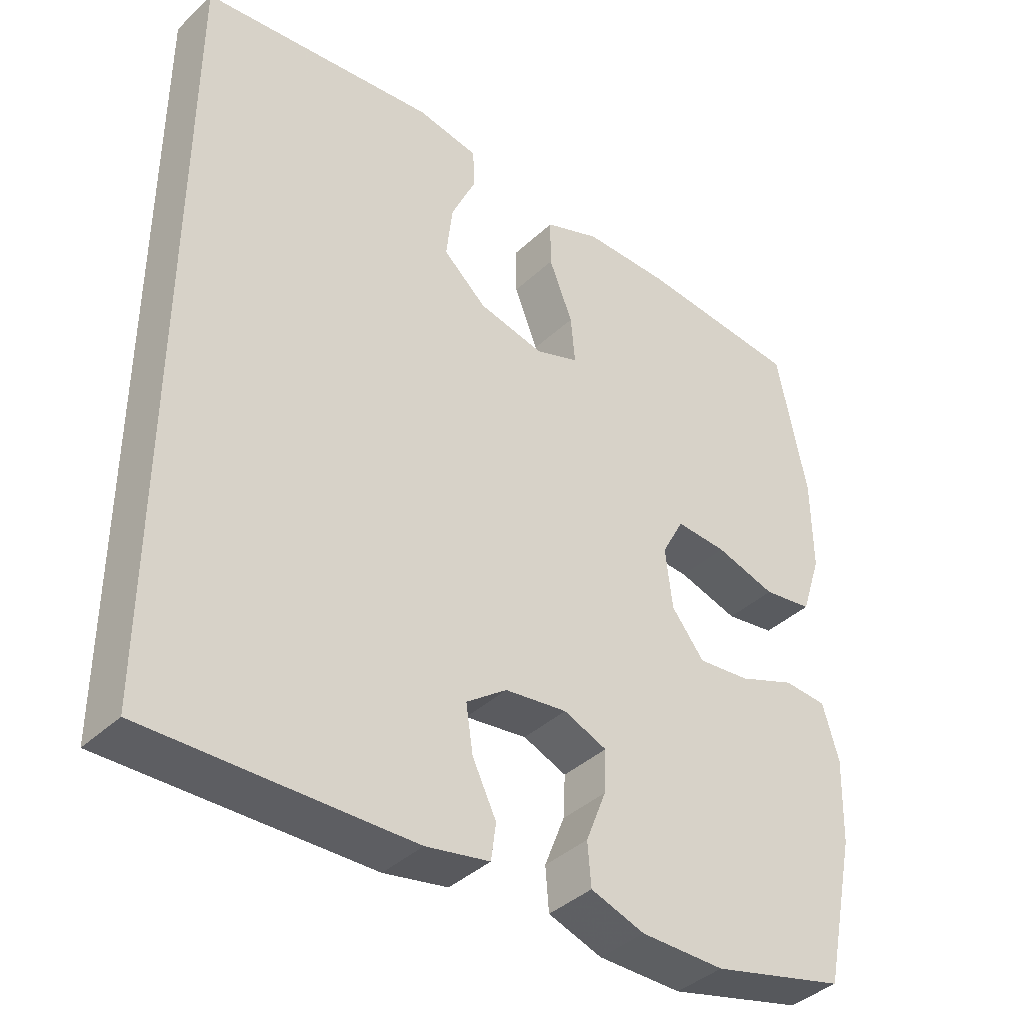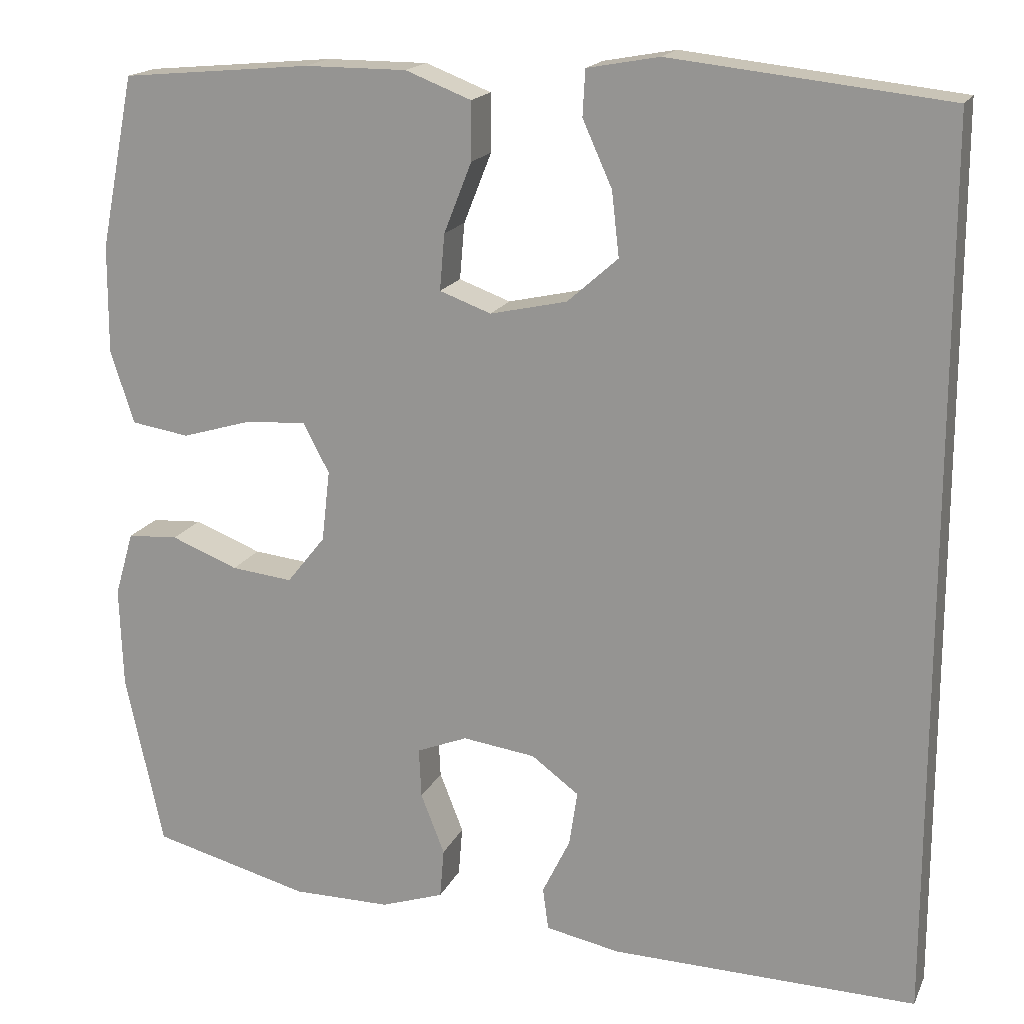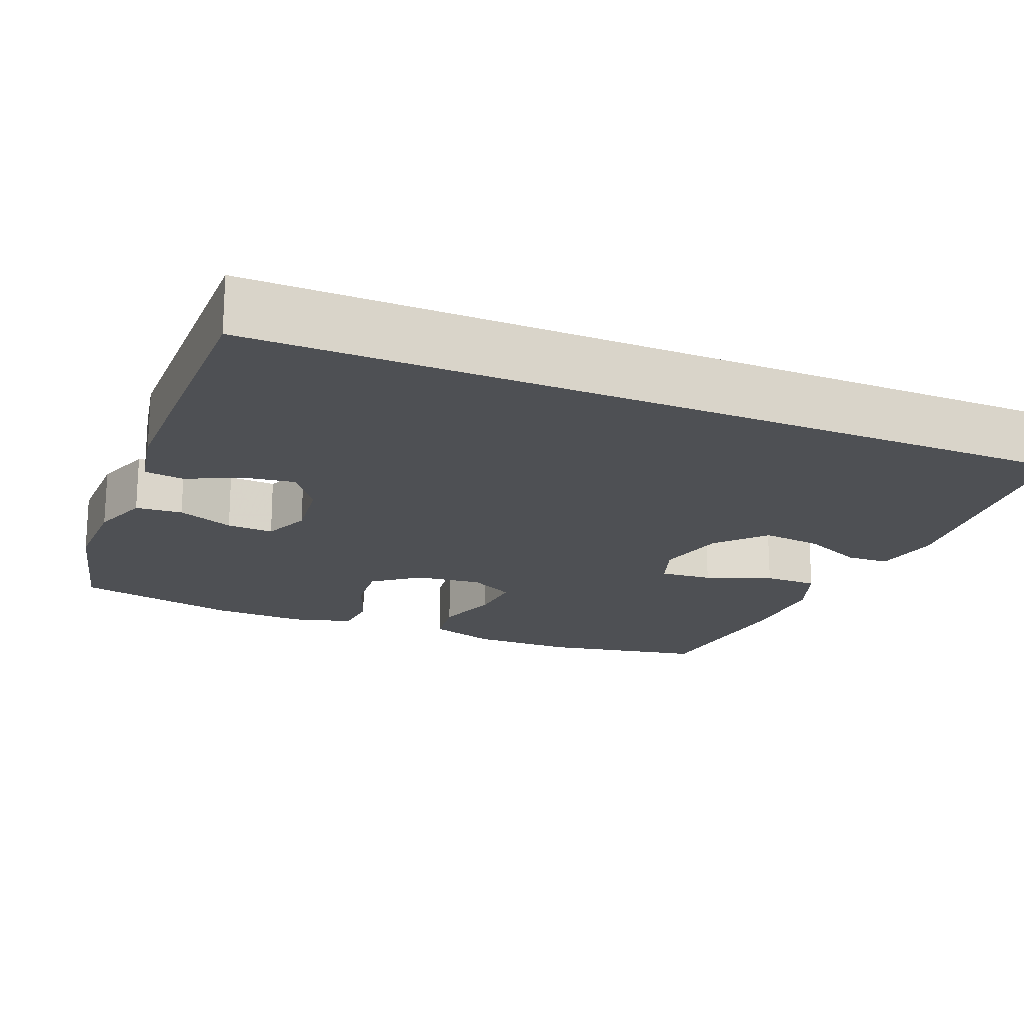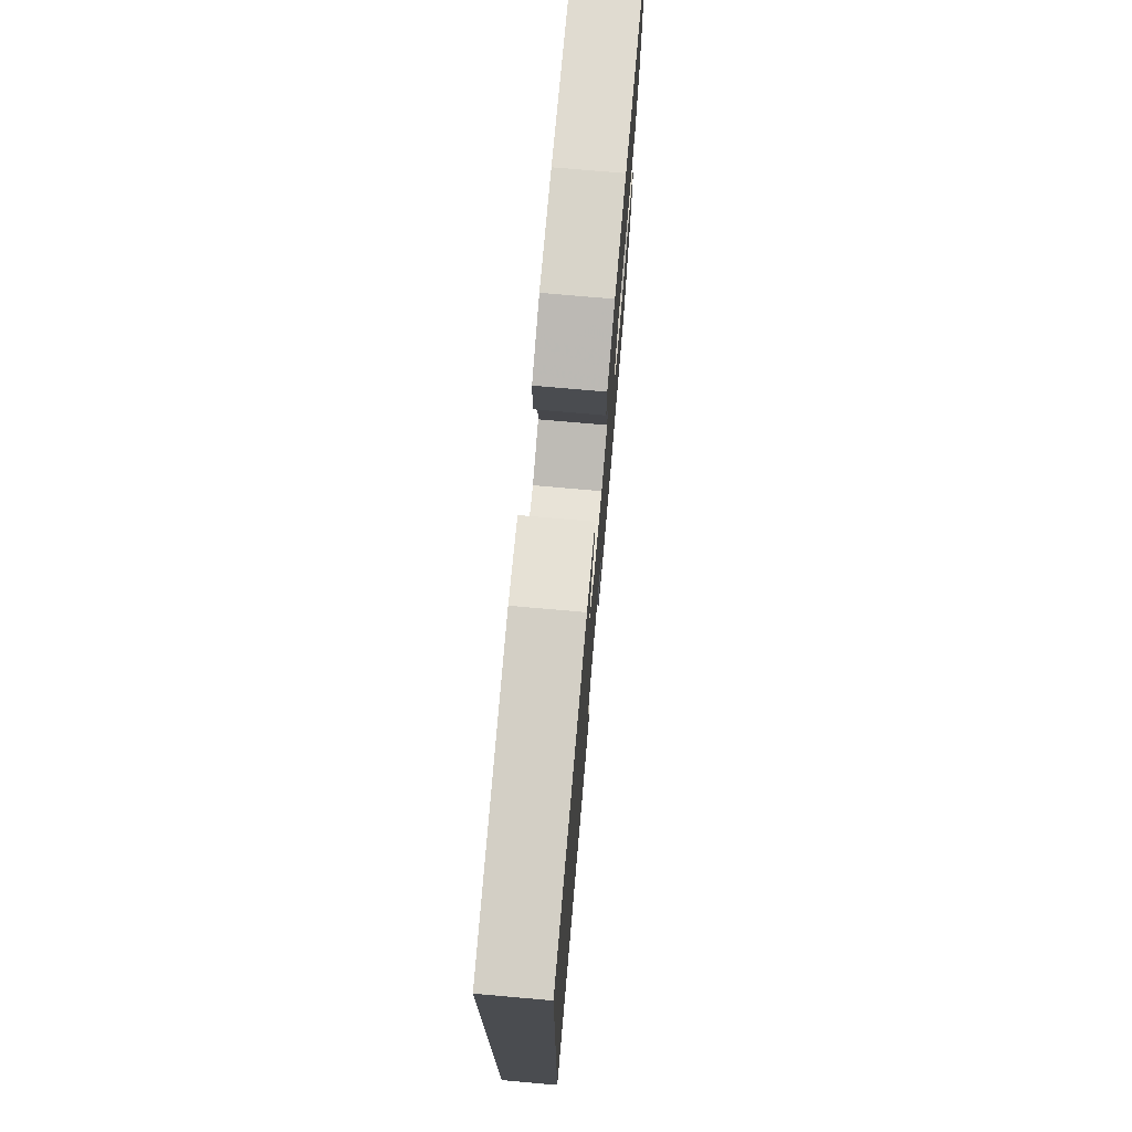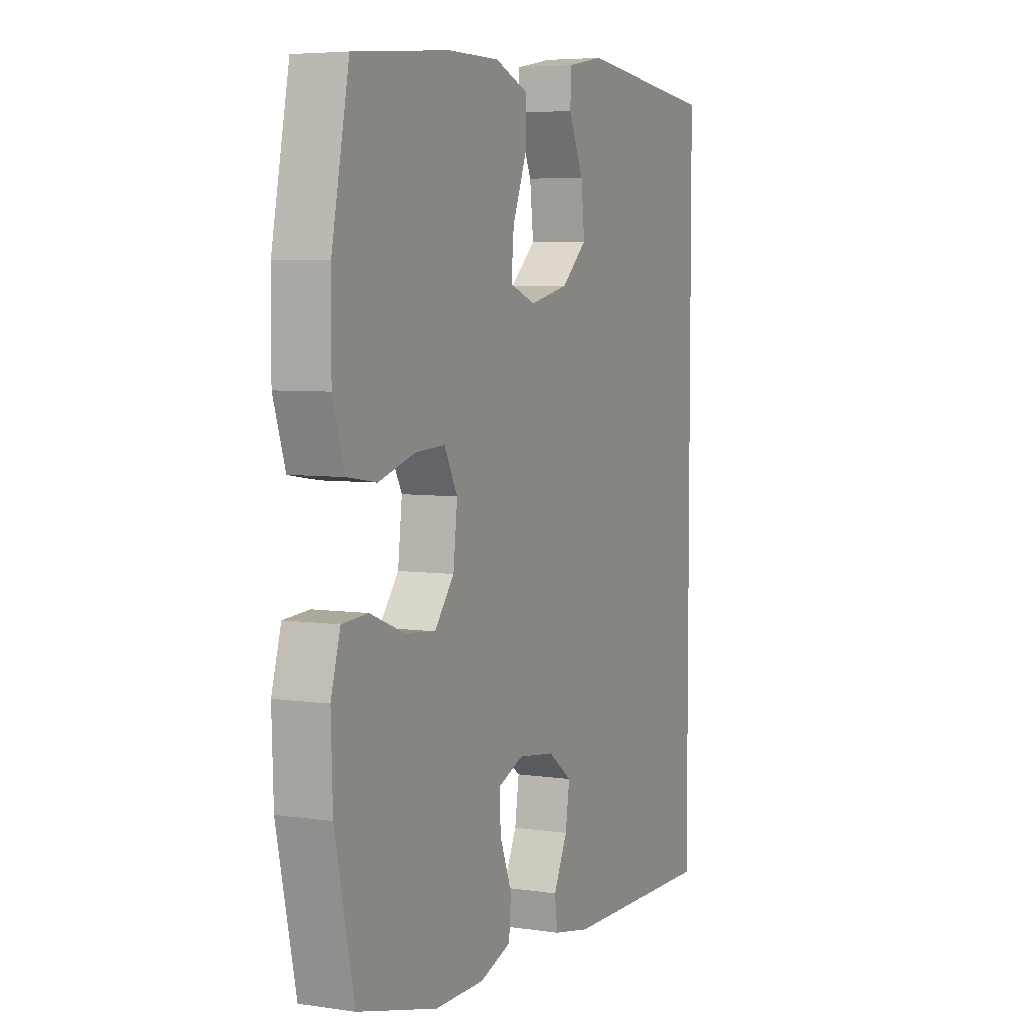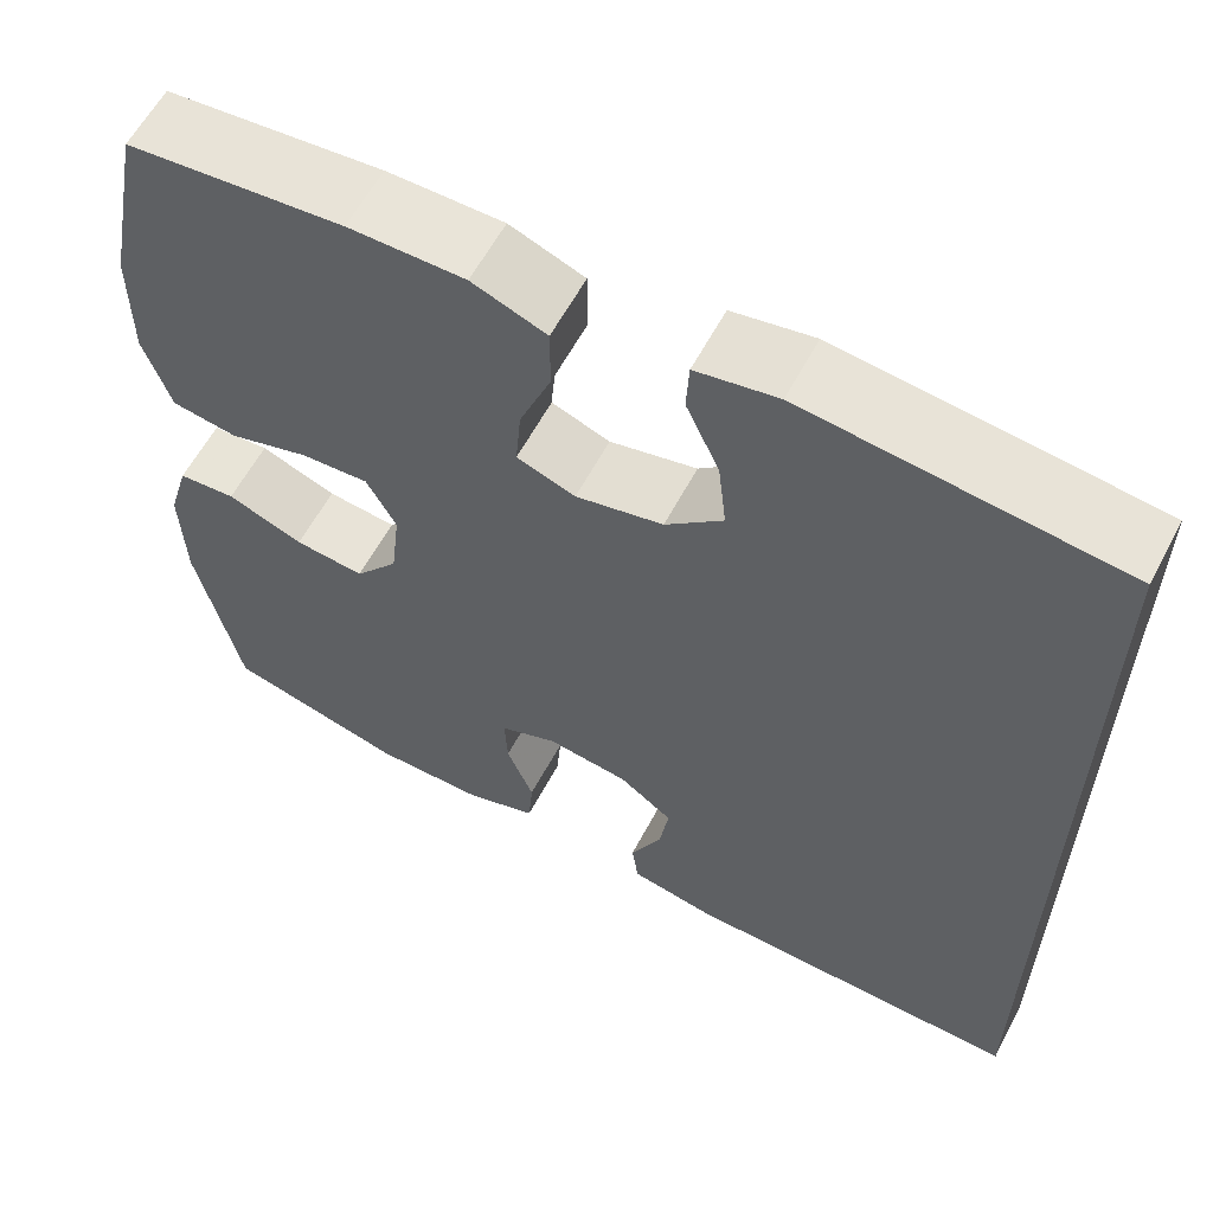
<metadata>
{"format":"obj","ext":"obj","renderer":"f3d","projection":"perspective","resolution":1024,"background":"white","views":[{"elev":-39.6,"azim":-41.0,"up":"+Z"},{"elev":17.4,"azim":-161.4,"up":"+Z"},{"elev":-18.8,"azim":-112.8,"up":"+Y"},{"elev":75.3,"azim":-85.0,"up":"+Z"},{"elev":5.4,"azim":114.5,"up":"+Z"},{"elev":60.4,"azim":-152.1,"up":"+Z"}]}
</metadata>
<code>
v 0.5 0.07 -0.5
v 0.307 0.07 -0.55
v 0.187 0.07 -0.55
v 0.11 0.07 -0.524
v 0.105 0.07 -0.463
v 0.134 0.07 -0.389
v 0.137 0.07 -0.328
v 0.075 0.07 -0.303
v -0.014 0.07 -0.315
v -0.072 0.07 -0.358
v -0.062 0.07 -0.425
v -0.028 0.07 -0.495
v -0.035 0.07 -0.547
v -0.126 0.07 -0.565
v -0.5 0.07 -0.573
v -0.5 0.07 0.511
v -0.162 0.07 0.548
v -0.074 0.07 0.532
v -0.071 0.07 0.476
v -0.107 0.07 0.396
v -0.116 0.07 0.317
v -0.054 0.07 0.262
v 0.04 0.07 0.241
v 0.103 0.07 0.264
v 0.097 0.07 0.333
v 0.063 0.07 0.419
v 0.063 0.07 0.49
v 0.143 0.07 0.521
v 0.268 0.07 0.521
v 0.5 0.07 0.5
v 0.542 0.07 0.289
v 0.543 0.07 0.156
v 0.514 0.07 0.067
v 0.443 0.07 0.056
v 0.356 0.07 0.082
v 0.283 0.07 0.086
v 0.251 0.07 0.026
v 0.261 0.07 -0.061
v 0.308 0.07 -0.12
v 0.383 0.07 -0.112
v 0.465 0.07 -0.08
v 0.527 0.07 -0.084
v 0.55 0.07 -0.163
v 0.546 0.07 -0.286
v 0.5 0 -0.5
v 0.307 0 -0.55
v 0.187 0 -0.55
v 0.11 0 -0.524
v 0.105 0 -0.463
v 0.134 0 -0.389
v 0.137 0 -0.328
v 0.075 0 -0.303
v -0.014 0 -0.315
v -0.072 0 -0.358
v -0.062 0 -0.425
v -0.028 0 -0.495
v -0.035 0 -0.547
v -0.126 0 -0.565
v -0.5 0 -0.573
v -0.5 0 0.511
v -0.162 0 0.548
v -0.074 0 0.532
v -0.071 0 0.476
v -0.107 0 0.396
v -0.116 0 0.317
v -0.054 0 0.262
v 0.04 0 0.241
v 0.103 0 0.264
v 0.097 0 0.333
v 0.063 0 0.419
v 0.063 0 0.49
v 0.143 0 0.521
v 0.268 0 0.521
v 0.5 0 0.5
v 0.542 0 0.289
v 0.543 0 0.156
v 0.514 0 0.067
v 0.443 0 0.056
v 0.356 0 0.082
v 0.283 0 0.086
v 0.251 0 0.026
v 0.261 0 -0.061
v 0.308 0 -0.12
v 0.383 0 -0.112
v 0.465 0 -0.08
v 0.527 0 -0.084
v 0.55 0 -0.163
v 0.546 0 -0.286
f 40 41 42 43
f 39 40 43 44
f 32 33 34 35
f 32 35 36
f 31 32 36
f 30 31 36
f 29 30 36 37
f 25 26 27 28
f 24 25 28 29
f 17 18 19 20
f 17 20 21
f 16 17 21
f 15 16 21 22
f 11 12 13 14
f 10 11 14 15
f 9 10 15 22
f 3 4 5 6
f 3 6 7
f 2 3 7
f 39 44 1 2
f 38 39 2 7
f 37 38 7 8
f 24 29 37 8
f 23 24 8 9
f 9 22 23
f 87 86 85 84
f 88 87 84 83
f 79 78 77 76
f 80 79 76
f 80 76 75
f 80 75 74
f 81 80 74 73
f 72 71 70 69
f 73 72 69 68
f 64 63 62 61
f 65 64 61
f 65 61 60
f 66 65 60 59
f 58 57 56 55
f 59 58 55 54
f 66 59 54 53
f 50 49 48 47
f 51 50 47
f 51 47 46
f 46 45 88 83
f 51 46 83 82
f 52 51 82 81
f 52 81 73 68
f 53 52 68 67
f 67 66 53
f 1 45 46 2
f 2 46 47 3
f 3 47 48 4
f 4 48 49 5
f 5 49 50 6
f 6 50 51 7
f 7 51 52 8
f 8 52 53 9
f 9 53 54 10
f 10 54 55 11
f 11 55 56 12
f 12 56 57 13
f 13 57 58 14
f 14 58 59 15
f 15 59 60 16
f 16 60 61 17
f 17 61 62 18
f 18 62 63 19
f 19 63 64 20
f 20 64 65 21
f 21 65 66 22
f 22 66 67 23
f 23 67 68 24
f 24 68 69 25
f 25 69 70 26
f 26 70 71 27
f 27 71 72 28
f 28 72 73 29
f 29 73 74 30
f 30 74 75 31
f 31 75 76 32
f 32 76 77 33
f 33 77 78 34
f 34 78 79 35
f 35 79 80 36
f 36 80 81 37
f 37 81 82 38
f 38 82 83 39
f 39 83 84 40
f 40 84 85 41
f 41 85 86 42
f 42 86 87 43
f 43 87 88 44
f 44 88 45 1

</code>
